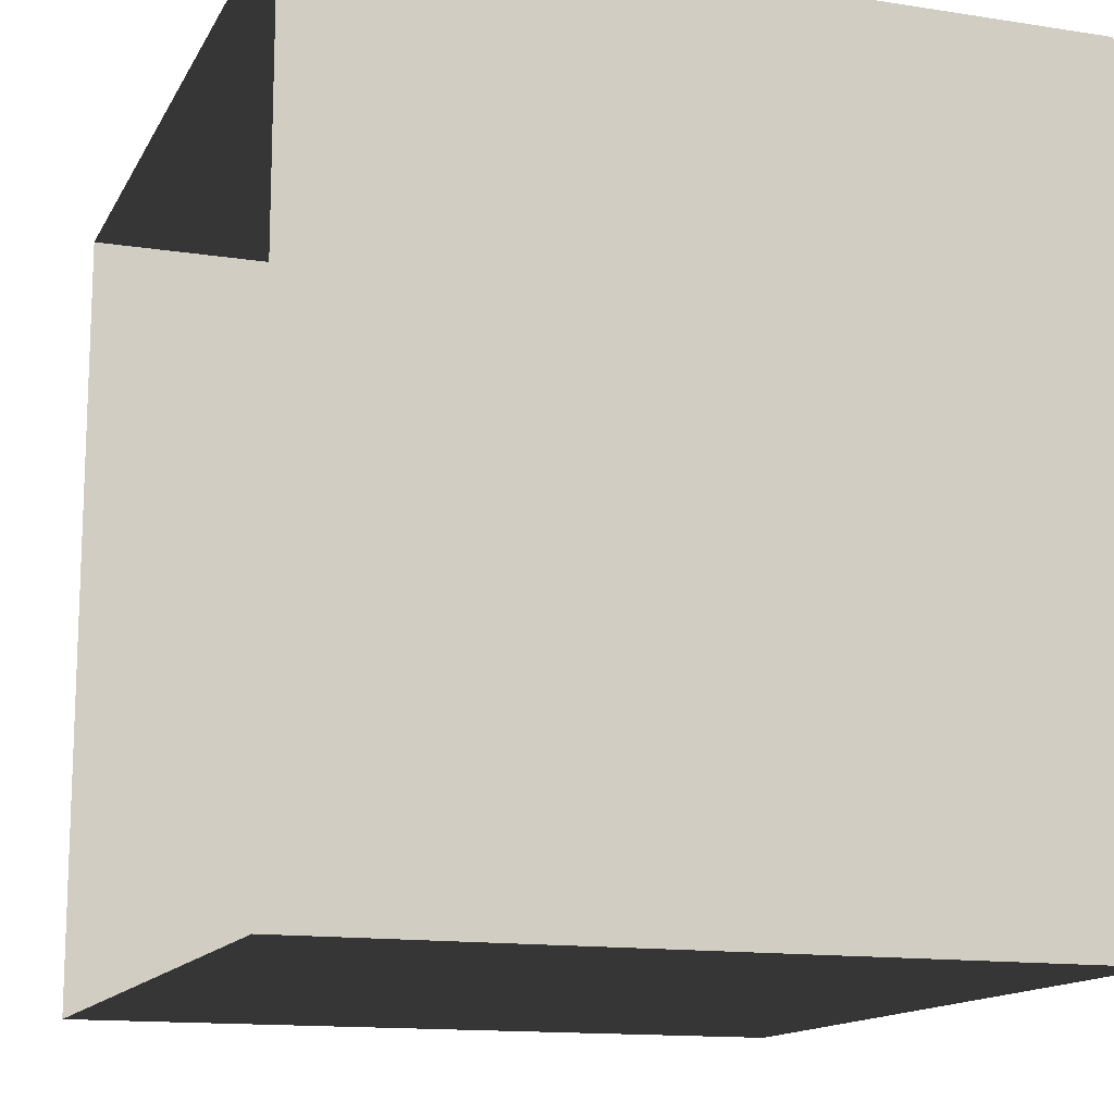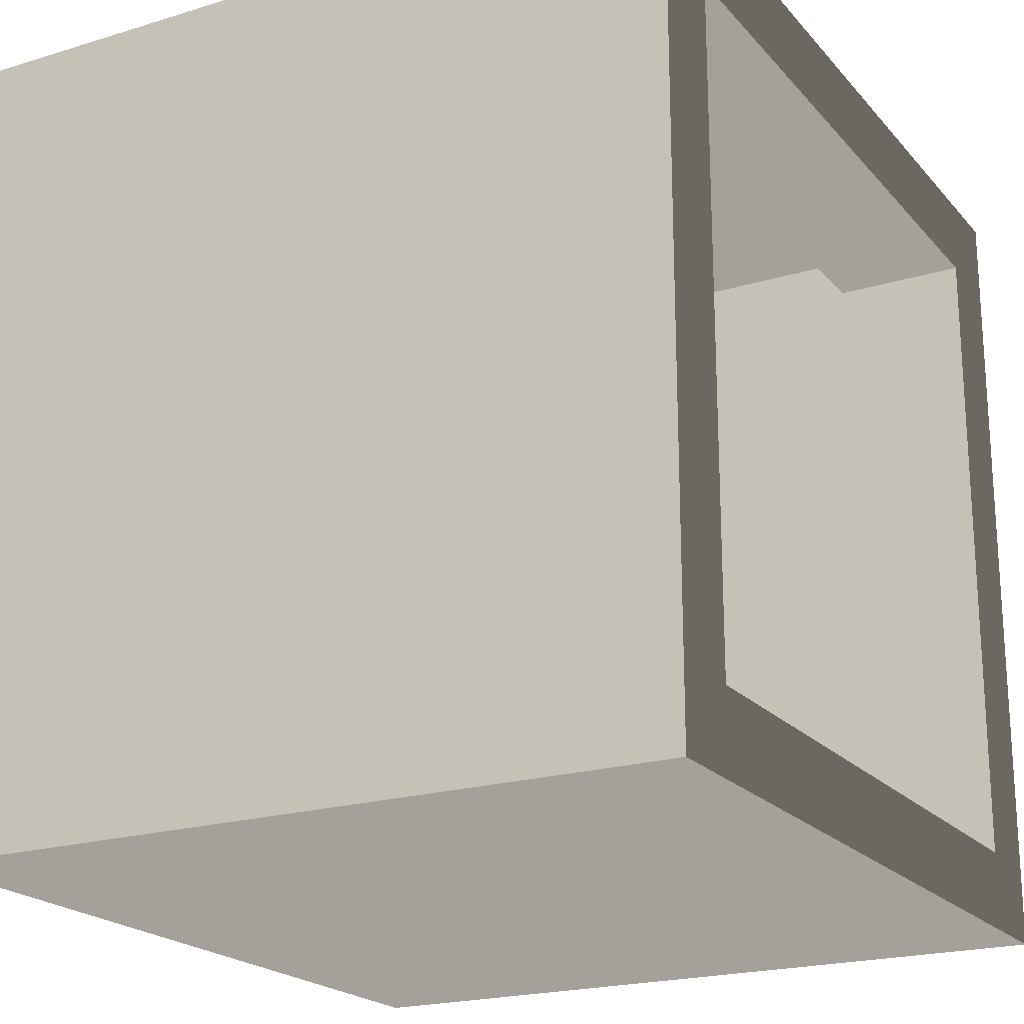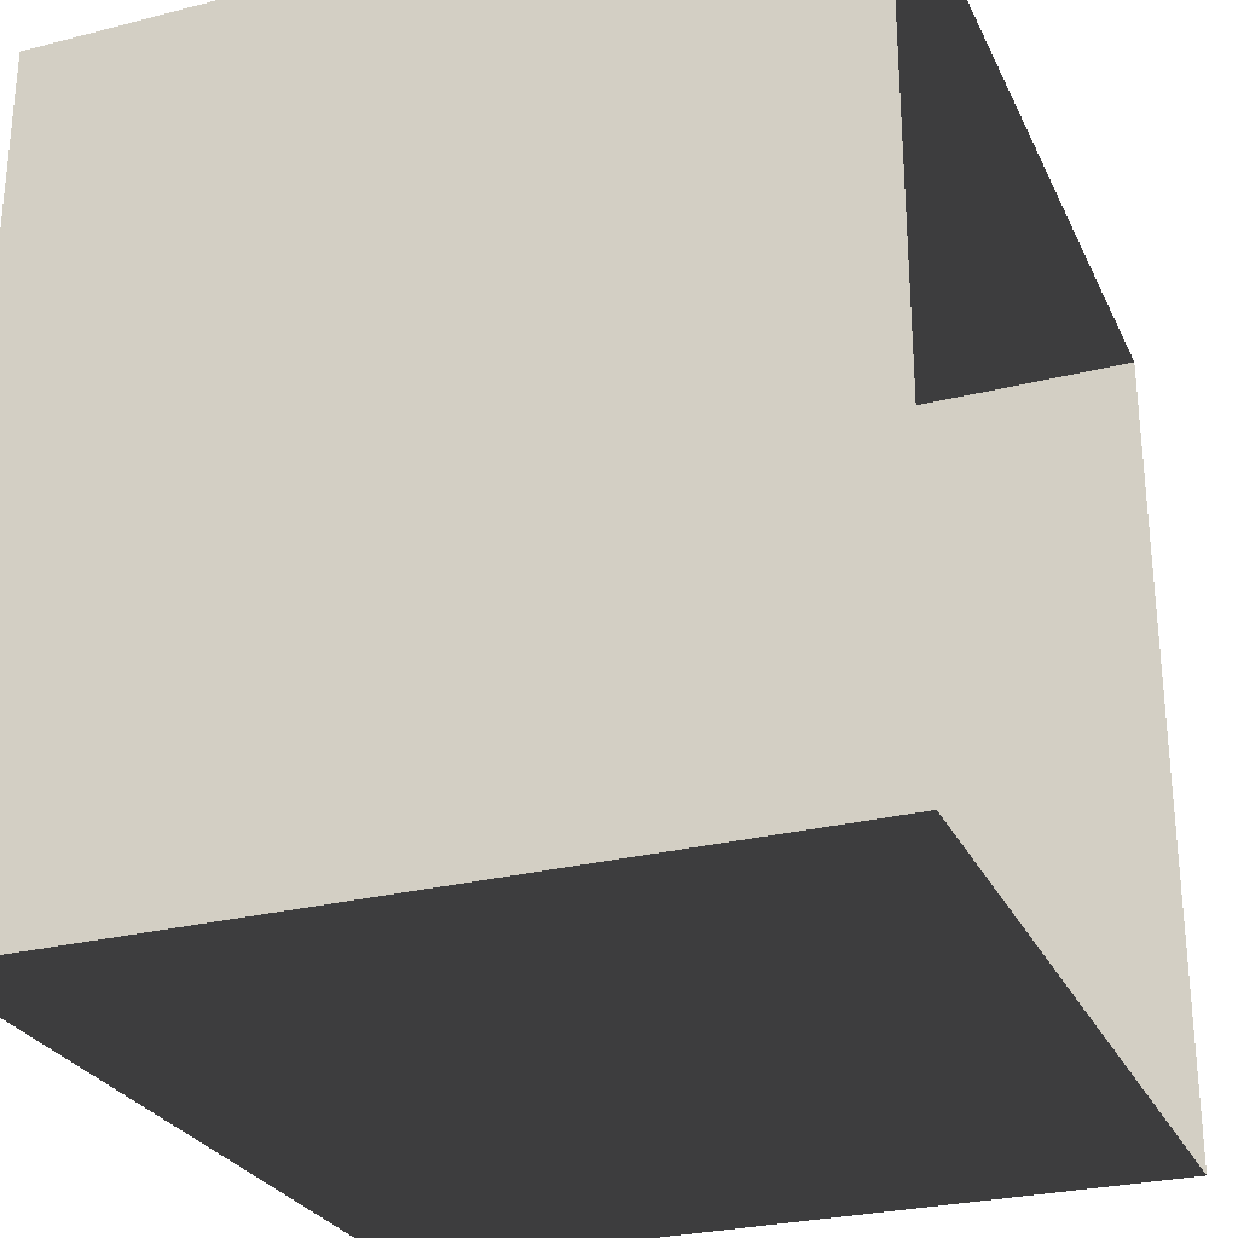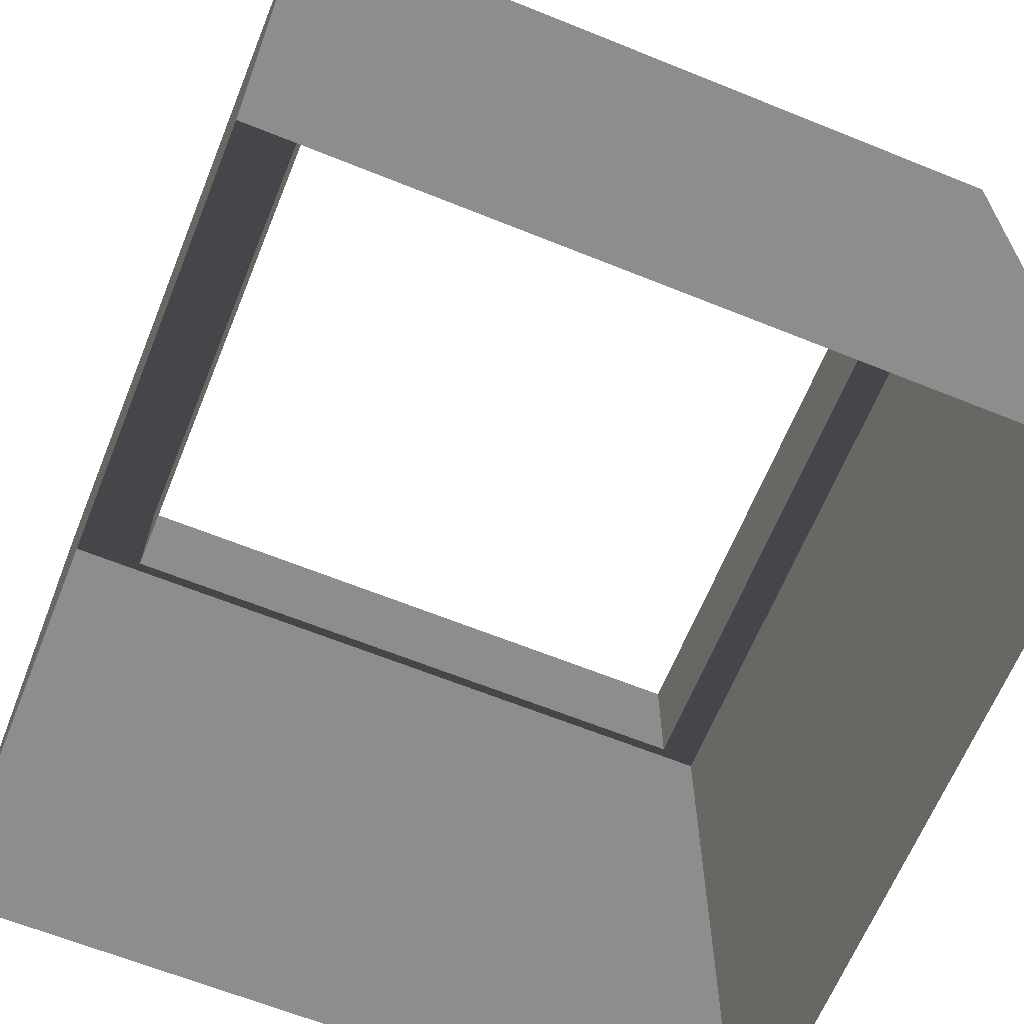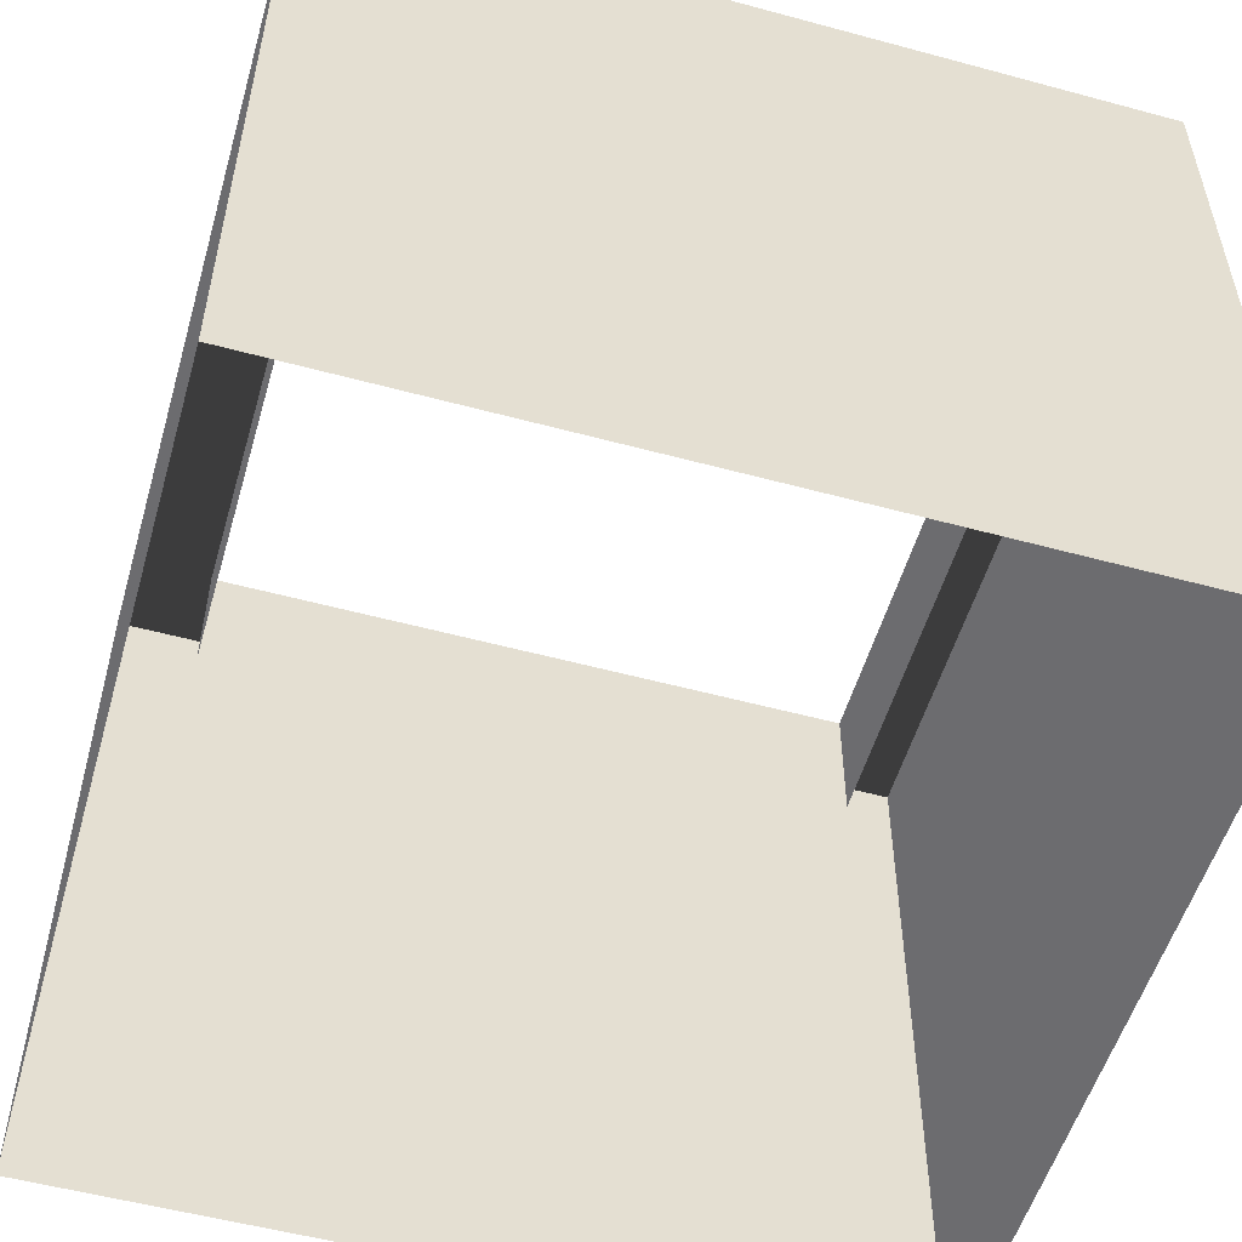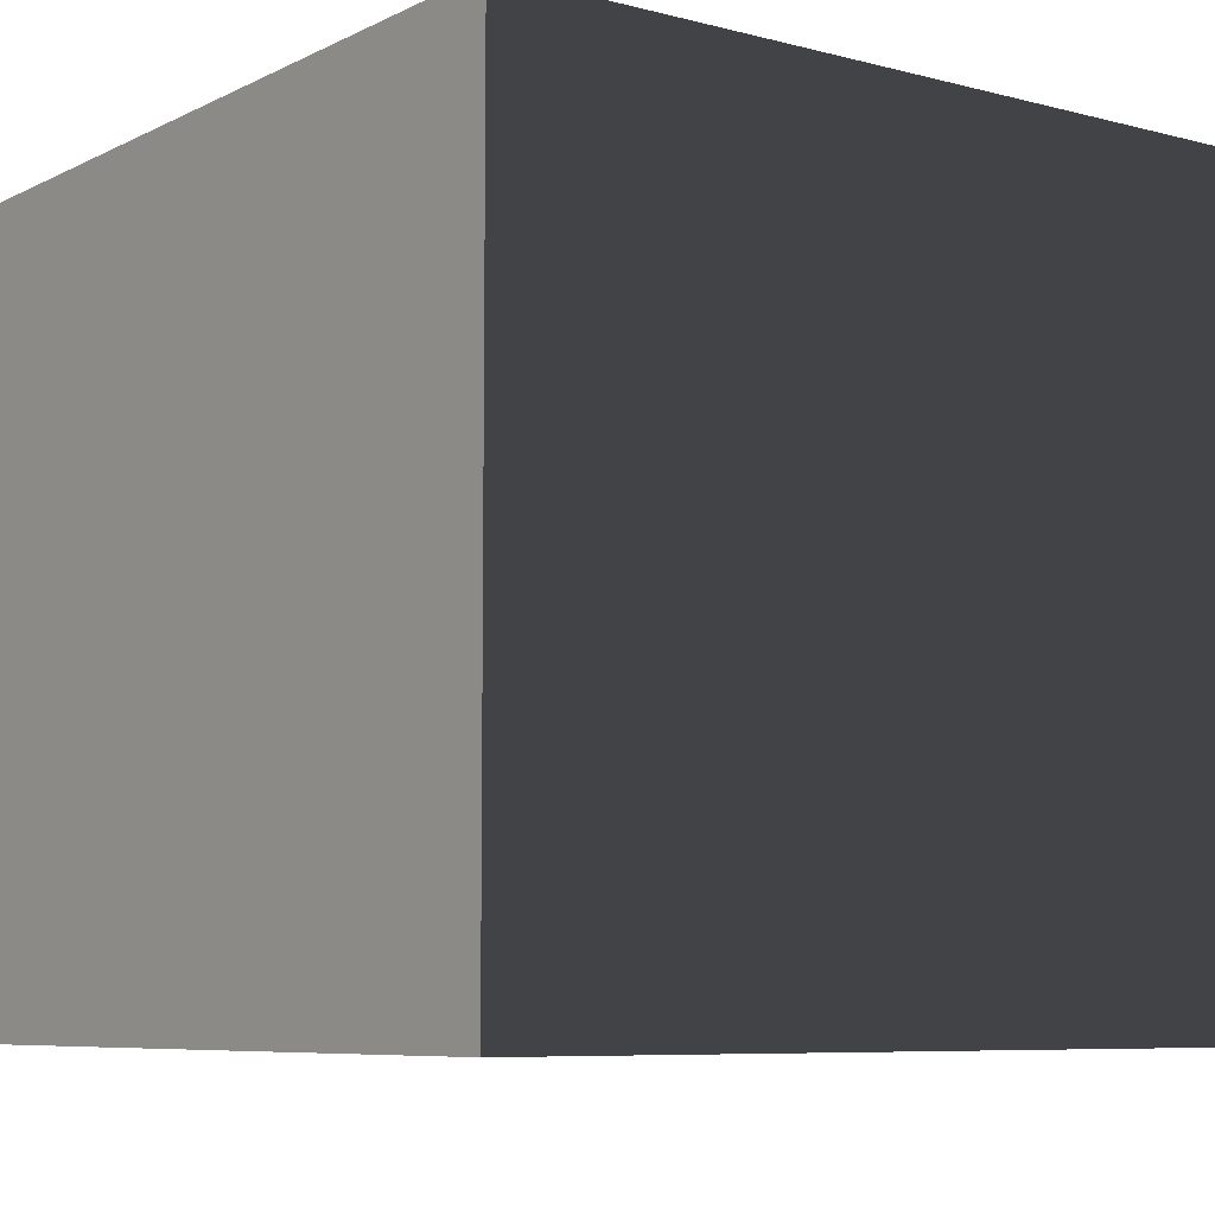
<metadata>
{"format":"obj","ext":"obj","renderer":"f3d","projection":"perspective","resolution":1024,"background":"white","views":[{"elev":-13.8,"azim":-109.2,"up":"+Y"},{"elev":-20.9,"azim":-61.2,"up":"+Y"},{"elev":-27.6,"azim":111.4,"up":"+Y"},{"elev":-64.7,"azim":157.9,"up":"+Z"},{"elev":-53.8,"azim":-106.1,"up":"+Z"},{"elev":-7.3,"azim":143.5,"up":"+Z"}]}
</metadata>
<code>
v -1 -1 0.3763
v -1 -1 -1.475
v -1 1 -1.475
v -1 1 0.3763
v -1 1 0.3763
v -1 1 -1.475
v 1 1 -1.475
v 1 1 0.3763
v 1 1 0.3763
v 1 1 -1.475
v 1 -1 -1.475
v 1 -1 0.3763
v 1 -1 0.3763
v 1 -1 -1.475
v -1 -1 -1.475
v -1 -1 0.3763
v 0.8054 -0.8053 0.3763
v 0.8054 -0.8053 0.04852
v 0.8054 0.8053 0.04852
v 0.8054 0.8053 0.3763
v -0.8054 -0.8053 0.3763
v -1 -1 0.3763
v -1 1 0.3763
v -0.8054 0.8053 0.3763
v 1 1 0.3763
v 0.8054 0.8053 0.3763
v 1 -1 0.3763
v 0.8054 -0.8053 0.3763
v -0.8054 0.8053 0.3763
v -0.8054 0.8053 0.04852
v -0.8054 -0.8053 0.04852
v -0.8054 -0.8053 0.3763
v -0.8054 -0.8053 0.3763
v -0.8054 -0.8053 0.04852
v 0.8054 -0.8053 0.04852
v 0.8054 -0.8053 0.3763
v 0.8054 0.8053 0.3763
v 0.8054 0.8053 0.04852
v -0.8054 0.8053 0.04852
v -0.8054 0.8053 0.3763
g Platform_for_tree(Clone)_36695_377
f 1 3 2
f 1 4 3
f 5 7 6
f 5 8 7
f 9 11 10
f 9 12 11
f 13 15 14
f 13 16 15
f 17 19 18
f 17 20 19
f 21 23 22
f 21 24 23
f 24 25 23
f 24 26 25
f 26 27 25
f 26 28 27
f 28 22 27
f 28 21 22
f 29 31 30
f 29 32 31
f 33 35 34
f 33 36 35
f 37 39 38
f 37 40 39

</code>
